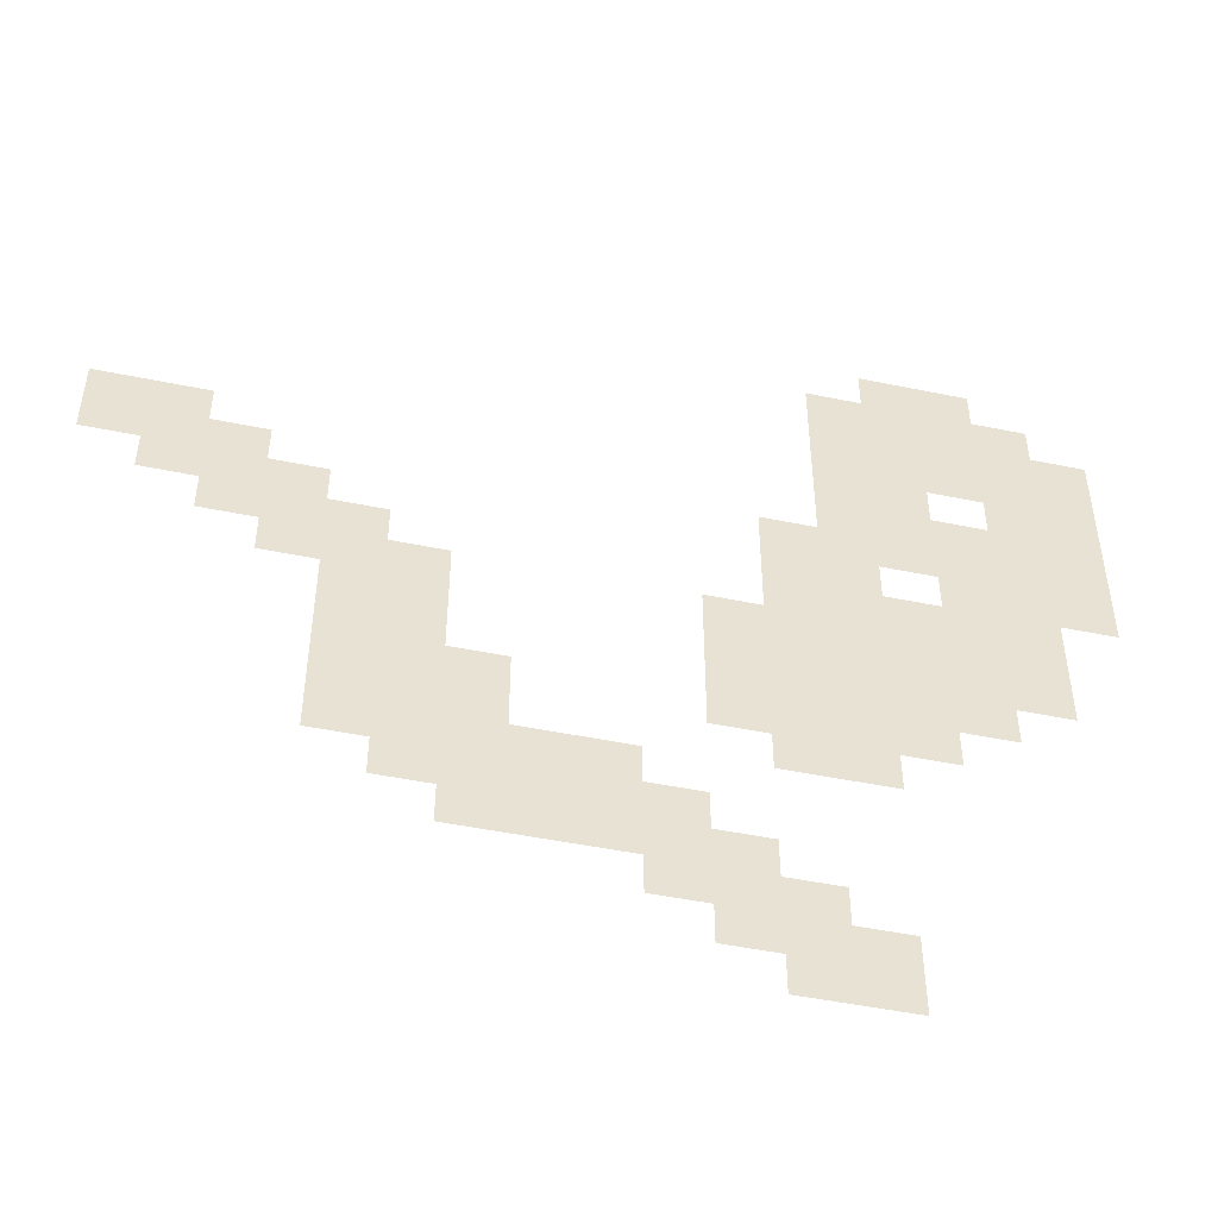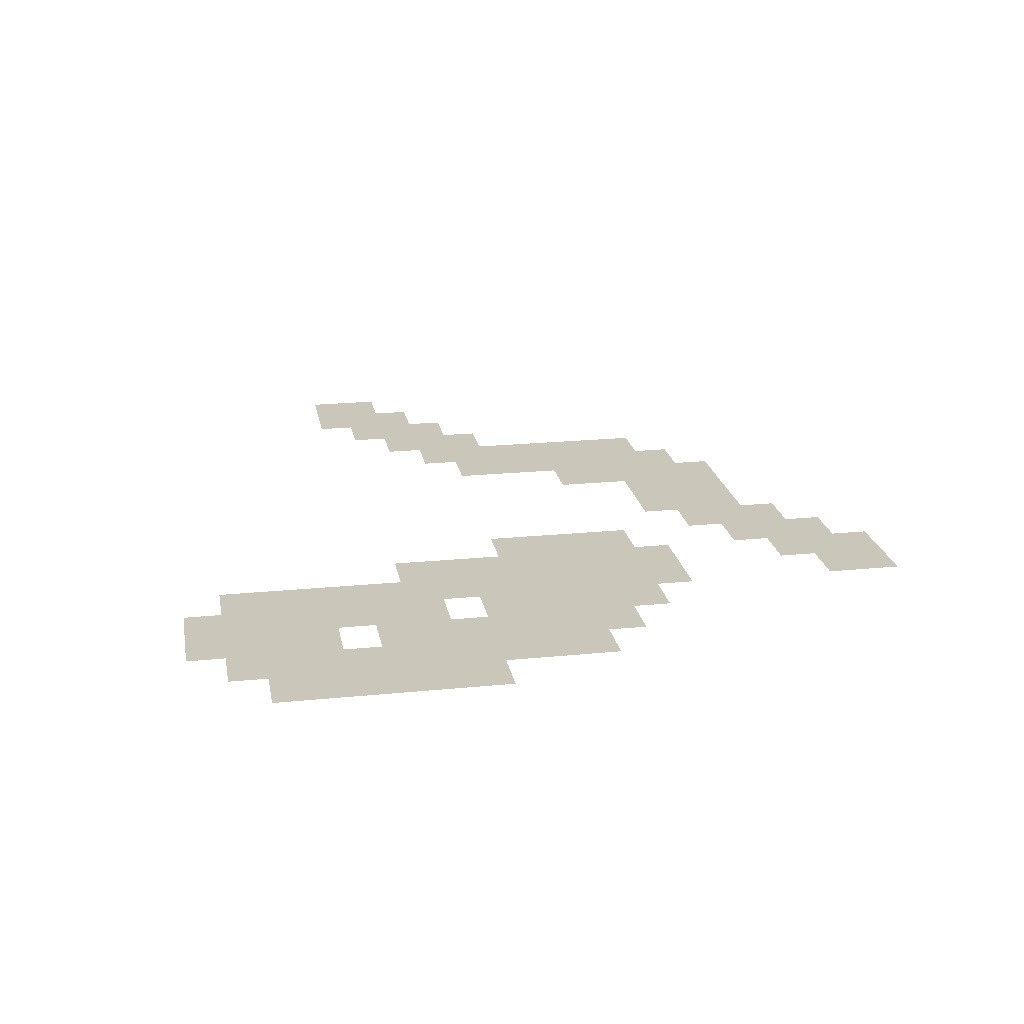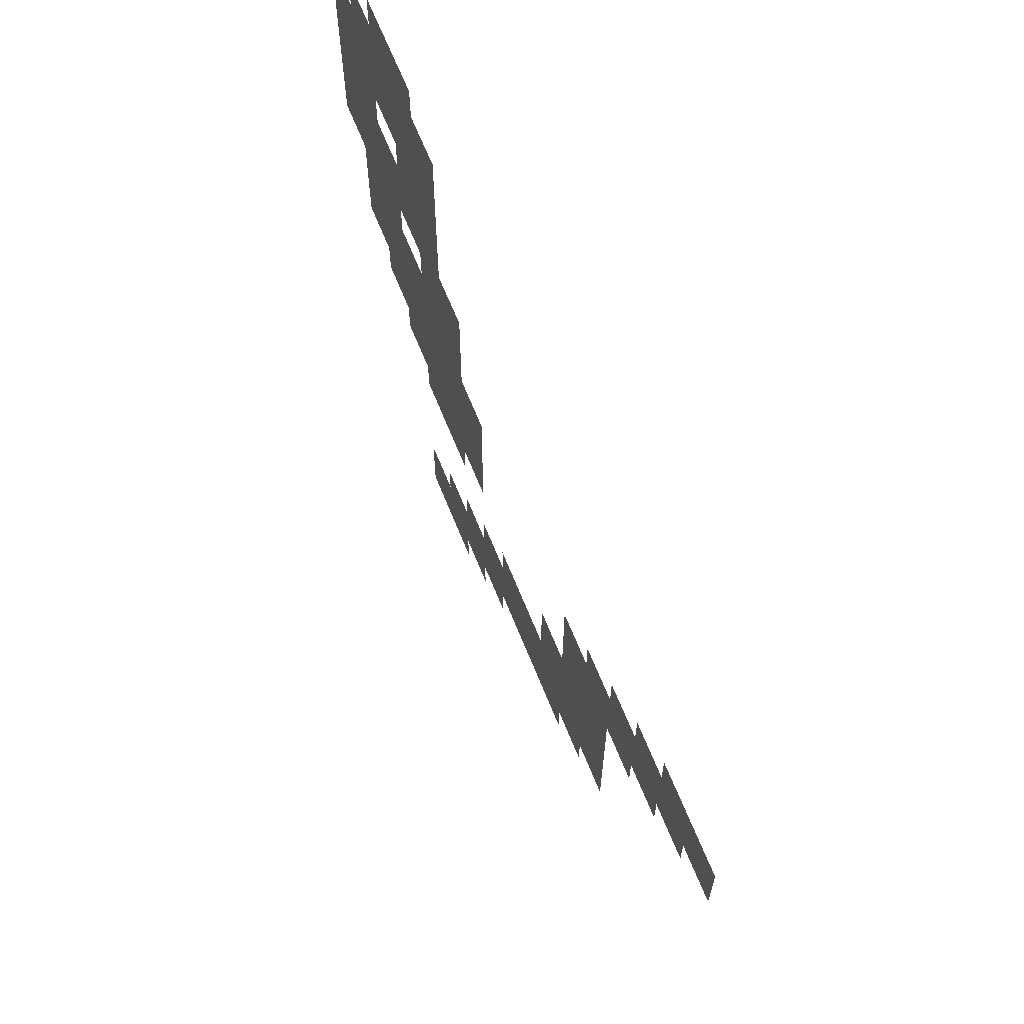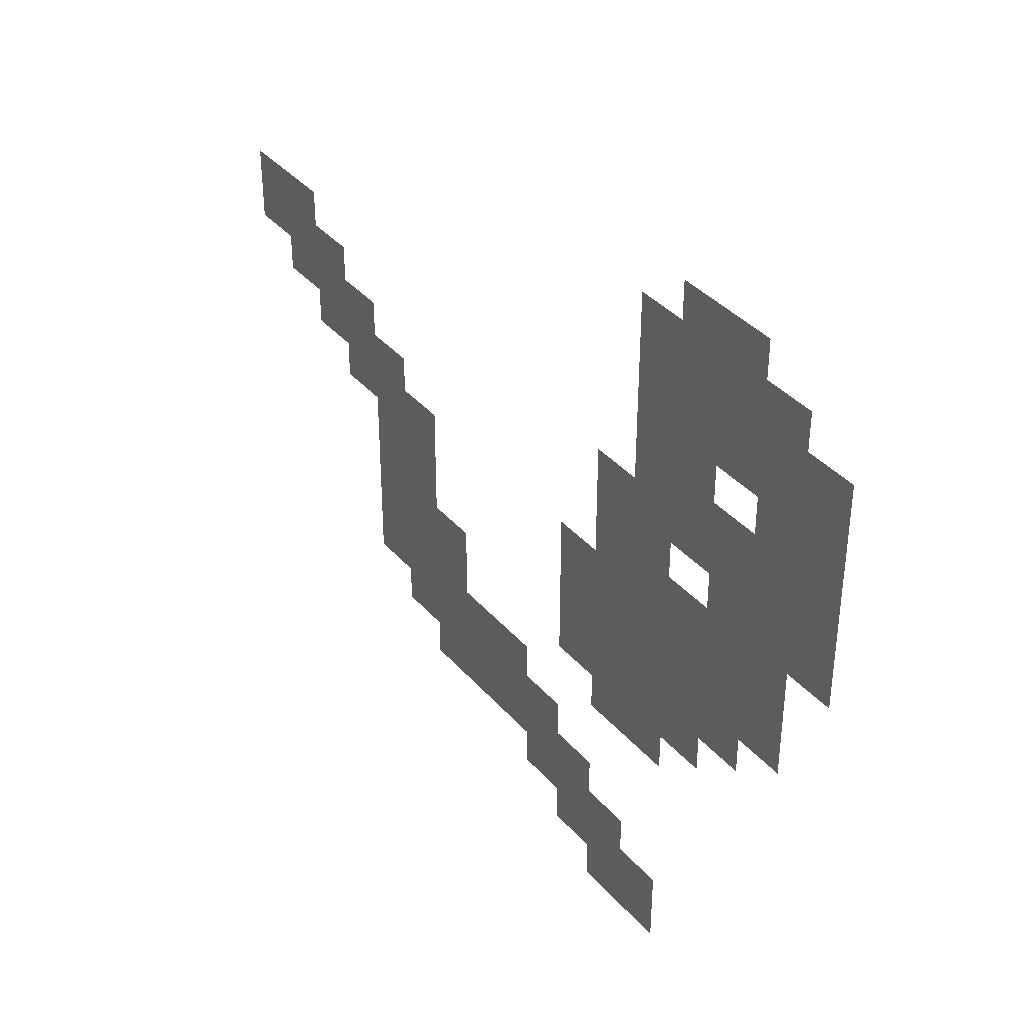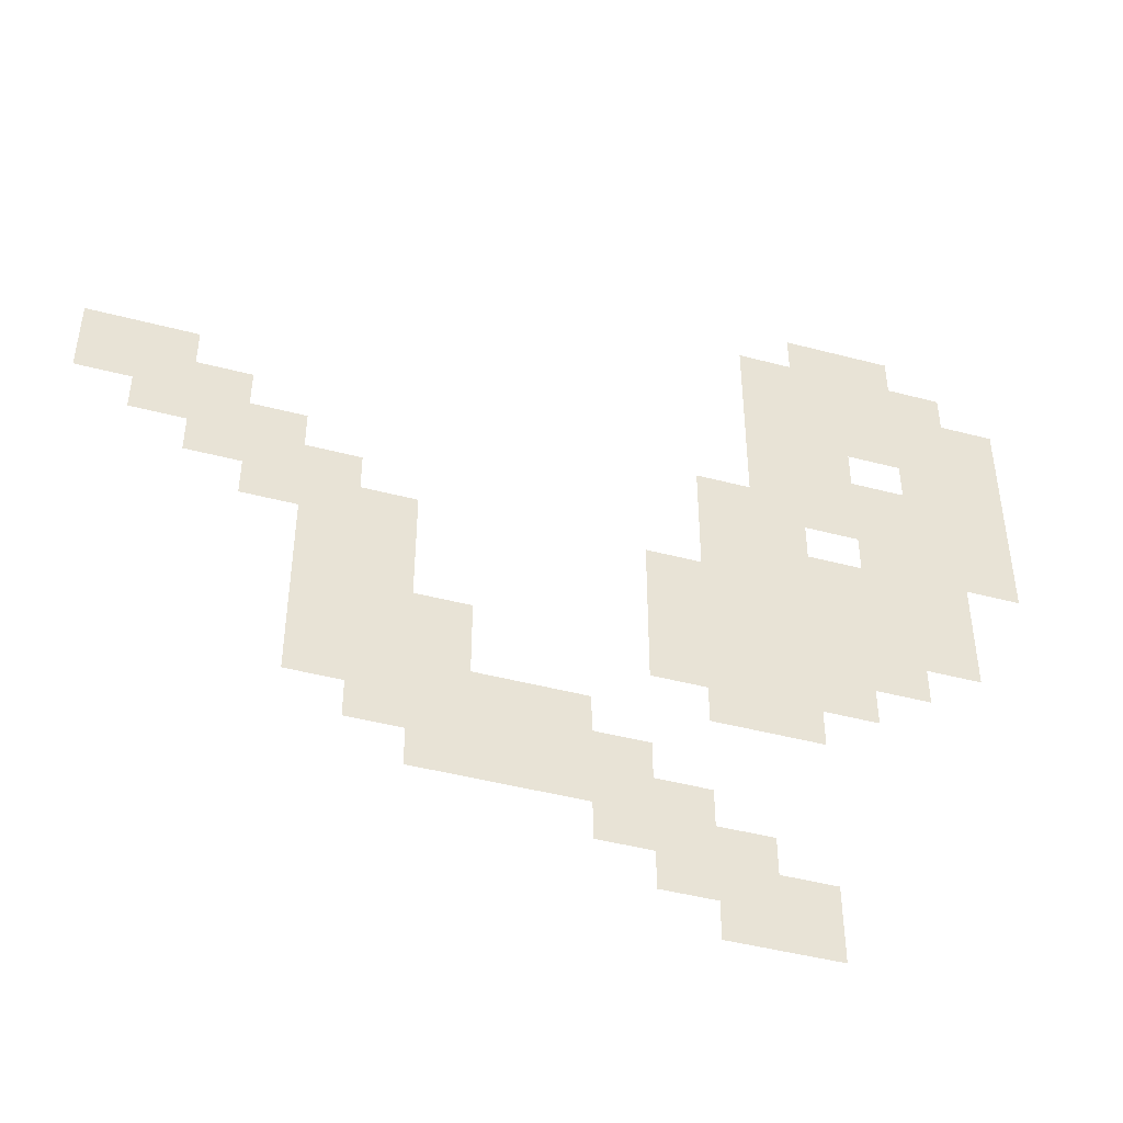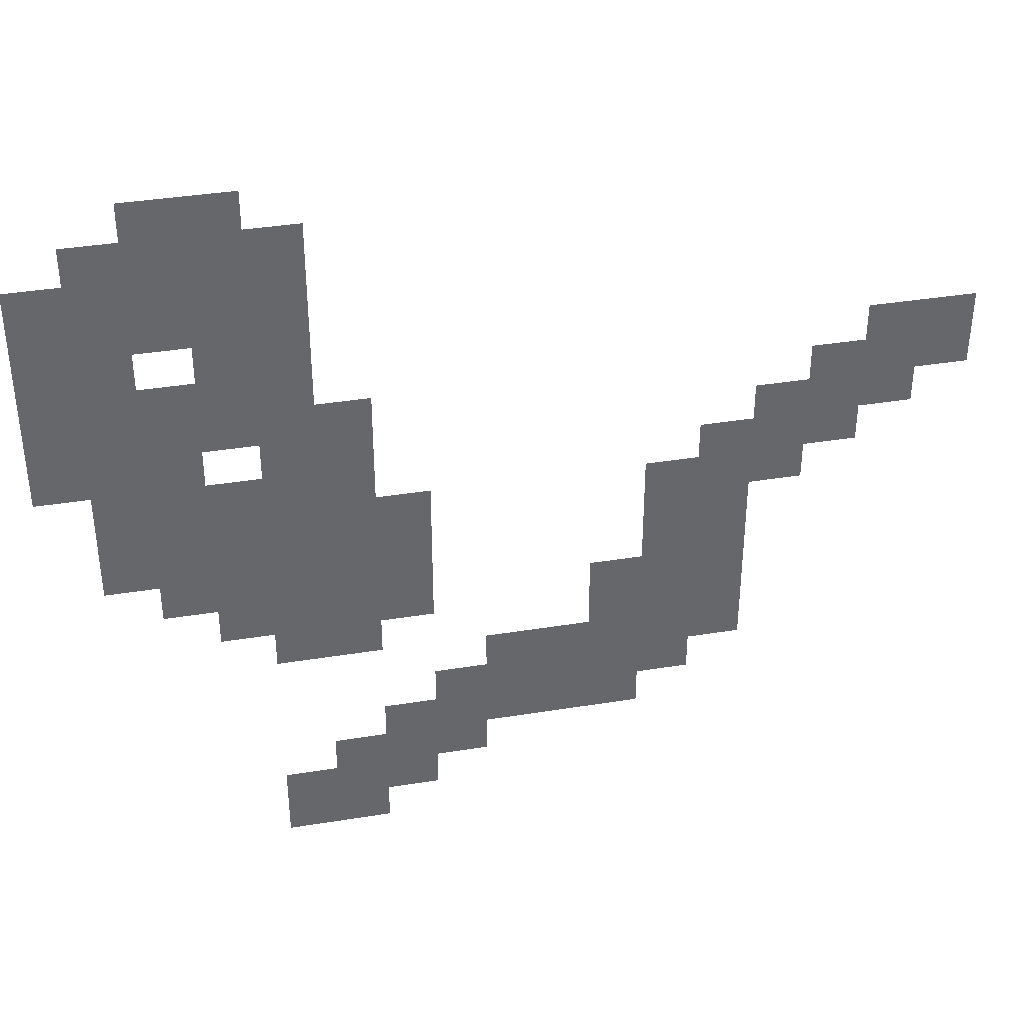
<metadata>
{"format":"obj","ext":"obj","renderer":"f3d","projection":"perspective","resolution":1024,"background":"white","views":[{"elev":-48.8,"azim":167.1,"up":"+Y"},{"elev":21.1,"azim":-100.2,"up":"+Z"},{"elev":65.5,"azim":68.2,"up":"+Y"},{"elev":37.8,"azim":-125.7,"up":"+Y"},{"elev":-45.6,"azim":163.1,"up":"+Y"},{"elev":38.3,"azim":-11.6,"up":"+Y"}]}
</metadata>
<code>
v -121.4 -145 0
v -124.8 -145 0
v -124.8 -142.5 0
v -121.4 -142.5 0
v -123.1 -146.2 0
v -126.5 -146.2 0
v -126.5 -143.8 0
v -123.1 -143.8 0
v -124.8 -147.5 0
v -128.2 -147.5 0
v -128.2 -145 0
v -124.8 -145 0
v -119.7 -146.2 0
v -123.1 -146.2 0
v -123.1 -143.8 0
v -119.7 -143.8 0
v -121.4 -147.5 0
v -124.8 -147.5 0
v -124.8 -145 0
v -121.4 -145 0
v -124.8 -150 0
v -128.2 -150 0
v -128.2 -147.5 0
v -124.8 -147.5 0
v -119.7 -148.8 0
v -123.1 -148.8 0
v -123.1 -146.2 0
v -119.7 -146.2 0
v -123.1 -151.2 0
v -126.5 -151.2 0
v -126.5 -148.8 0
v -123.1 -148.8 0
v -124.8 -152.5 0
v -128.2 -152.5 0
v -128.2 -150 0
v -124.8 -150 0
v -119.7 -151.2 0
v -123.1 -151.2 0
v -123.1 -148.8 0
v -119.7 -148.8 0
v -123.1 -153.8 0
v -126.5 -153.8 0
v -126.5 -151.2 0
v -123.1 -151.2 0
v -118 -152.5 0
v -121.4 -152.5 0
v -121.4 -150 0
v -118 -150 0
v -121.4 -155 0
v -124.8 -155 0
v -124.8 -152.5 0
v -121.4 -152.5 0
v -123.1 -156.2 0
v -126.5 -156.2 0
v -126.5 -153.8 0
v -123.1 -153.8 0
v -118 -155 0
v -121.4 -155 0
v -121.4 -152.5 0
v -118 -152.5 0
v -121.4 -157.5 0
v -124.8 -157.5 0
v -124.8 -155 0
v -121.4 -155 0
v -116.3 -156.2 0
v -119.7 -156.2 0
v -119.7 -153.8 0
v -116.3 -153.8 0
v -118 -157.5 0
v -121.4 -157.5 0
v -121.4 -155 0
v -118 -155 0
v -119.7 -158.8 0
v -123.1 -158.8 0
v -123.1 -156.2 0
v -119.7 -156.2 0
v -116.3 -158.8 0
v -119.7 -158.8 0
v -119.7 -156.2 0
v -116.3 -156.2 0
v -118 -160 0
v -121.4 -160 0
v -121.4 -157.5 0
v -118 -157.5 0
v -99.18 -151.2 0
v -102.6 -151.2 0
v -102.6 -148.8 0
v -99.18 -148.8 0
v -100.9 -152.5 0
v -104.3 -152.5 0
v -104.3 -150 0
v -100.9 -150 0
v -102.6 -153.8 0
v -106 -153.8 0
v -106 -151.2 0
v -102.6 -151.2 0
v -104.3 -155 0
v -107.7 -155 0
v -107.7 -152.5 0
v -104.3 -152.5 0
v -106 -156.2 0
v -109.4 -156.2 0
v -109.4 -153.8 0
v -106 -153.8 0
v -106 -158.8 0
v -109.4 -158.8 0
v -109.4 -156.2 0
v -106 -156.2 0
v -107.7 -160 0
v -111.2 -160 0
v -111.2 -157.5 0
v -107.7 -157.5 0
v -111.2 -162.5 0
v -114.6 -162.5 0
v -114.6 -160 0
v -111.2 -160 0
v -112.9 -163.8 0
v -116.3 -163.8 0
v -116.3 -161.2 0
v -112.9 -161.2 0
v -114.6 -165 0
v -118 -165 0
v -118 -162.5 0
v -114.6 -162.5 0
v -116.3 -166.2 0
v -119.7 -166.2 0
v -119.7 -163.8 0
v -116.3 -163.8 0
v -118 -167.5 0
v -121.4 -167.5 0
v -121.4 -165 0
v -118 -165 0
v -106 -161.2 0
v -109.4 -161.2 0
v -109.4 -158.8 0
v -106 -158.8 0
v -107.7 -162.5 0
v -111.2 -162.5 0
v -111.2 -160 0
v -107.7 -160 0
v -109.4 -163.8 0
v -112.9 -163.8 0
v -112.9 -161.2 0
v -109.4 -161.2 0
g GameMap_mesh_0009
f 1 2 3 4
f 5 6 7 8
f 9 10 11 12
f 13 14 15 16
f 17 18 19 20
f 21 22 23 24
f 25 26 27 28
f 29 30 31 32
f 33 34 35 36
f 37 38 39 40
f 41 42 43 44
f 45 46 47 48
f 49 50 51 52
f 53 54 55 56
f 57 58 59 60
f 61 62 63 64
f 65 66 67 68
f 69 70 71 72
f 73 74 75 76
f 77 78 79 80
f 81 82 83 84
f 85 86 87 88
f 89 90 91 92
f 93 94 95 96
f 97 98 99 100
f 101 102 103 104
f 105 106 107 108
f 109 110 111 112
f 113 114 115 116
f 117 118 119 120
f 121 122 123 124
f 125 126 127 128
f 129 130 131 132
f 133 134 135 136
f 137 138 139 140
f 141 142 143 144

</code>
